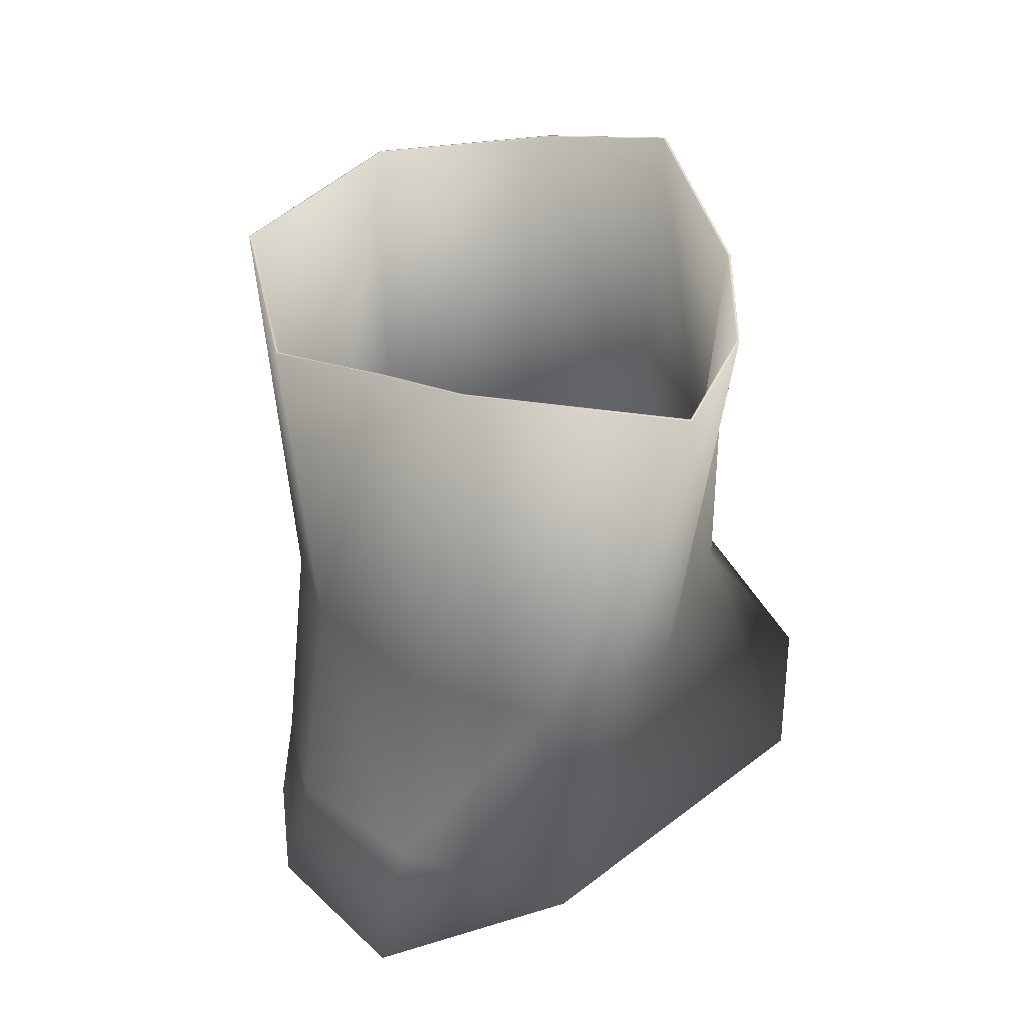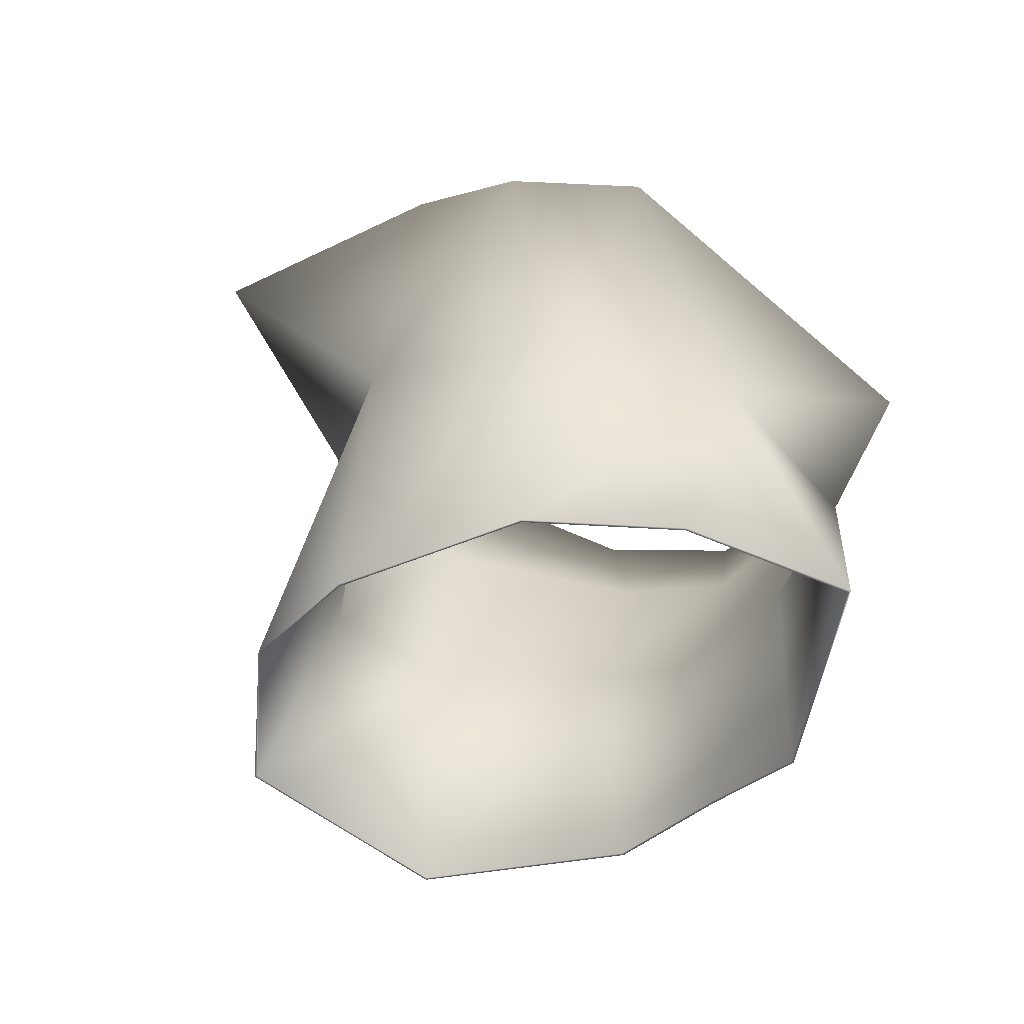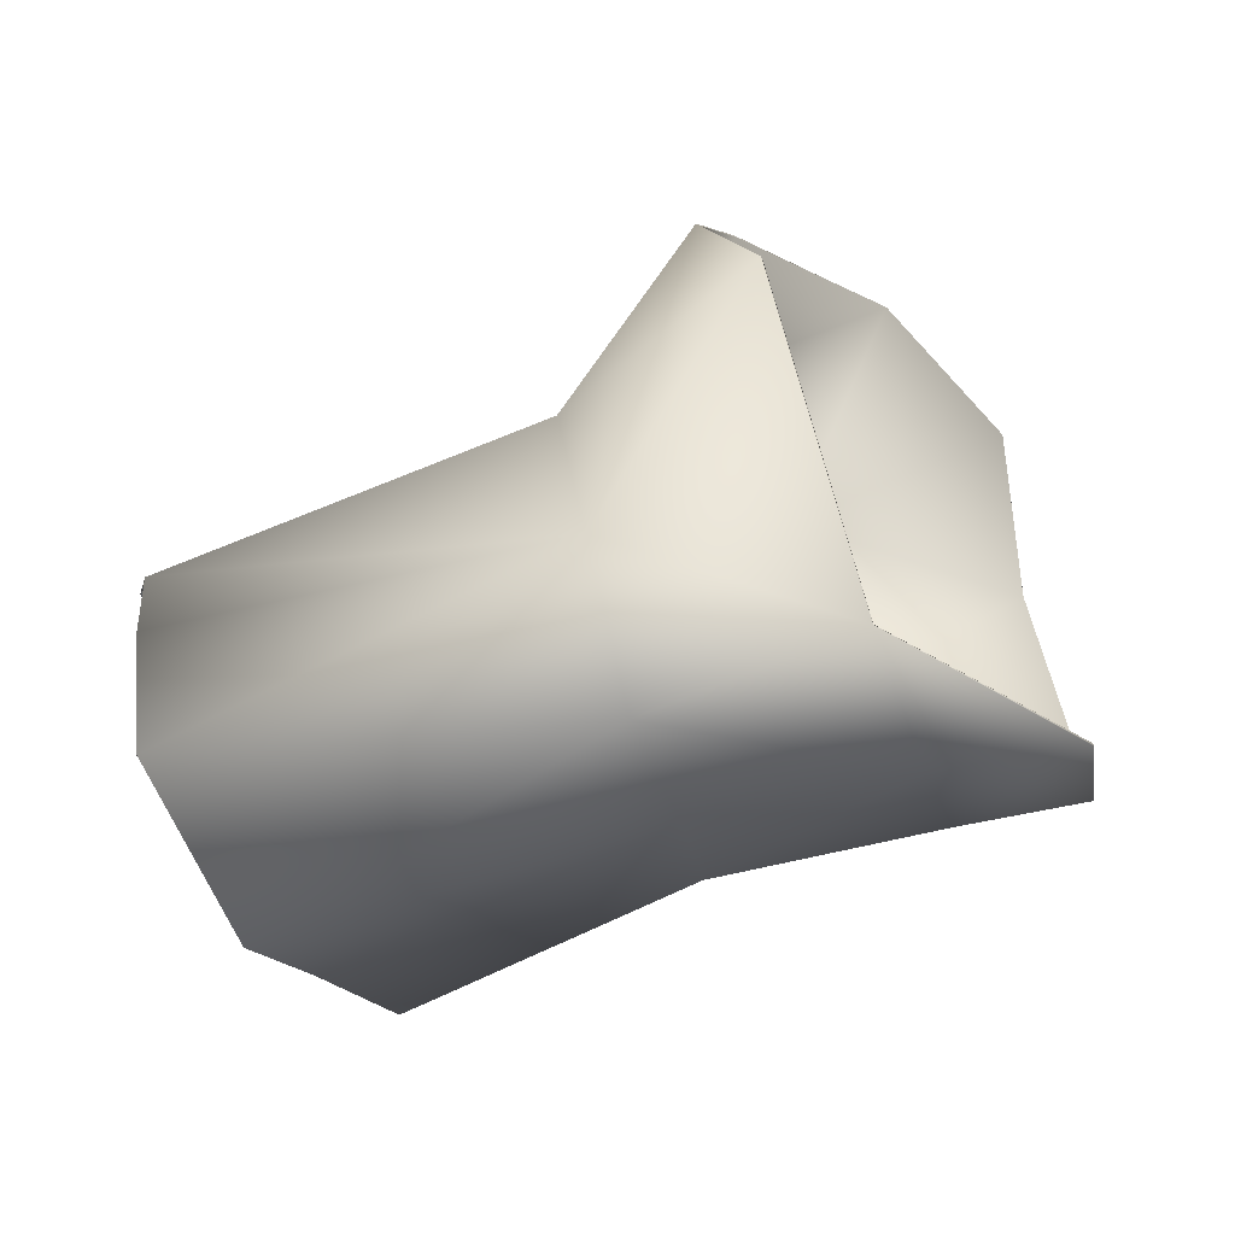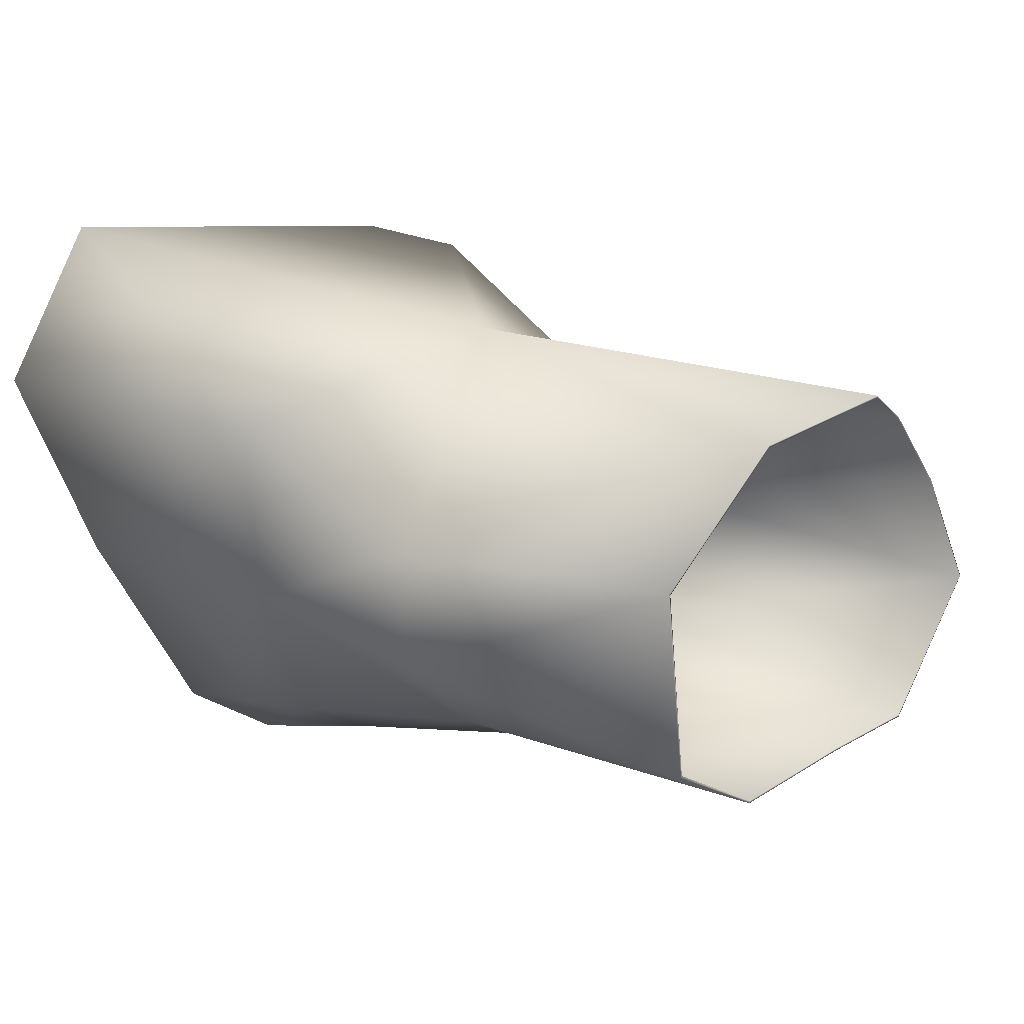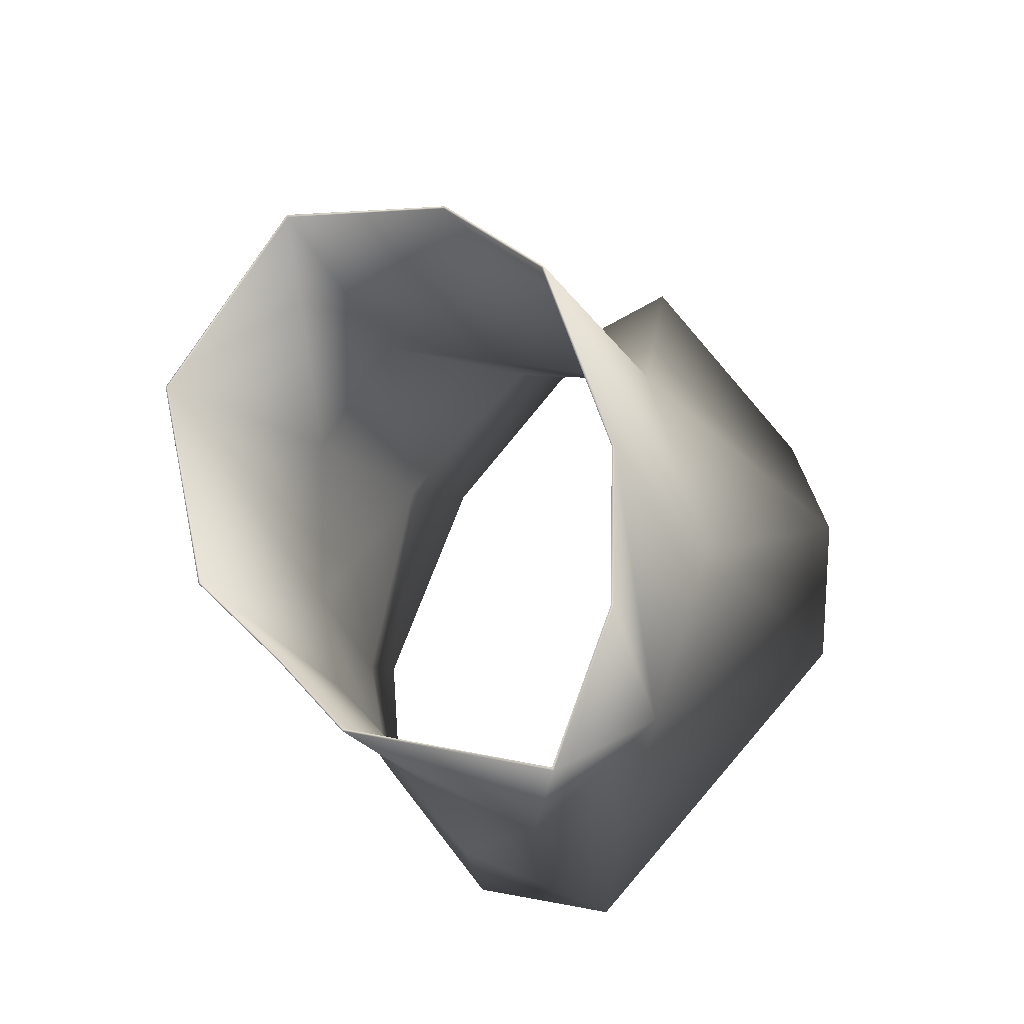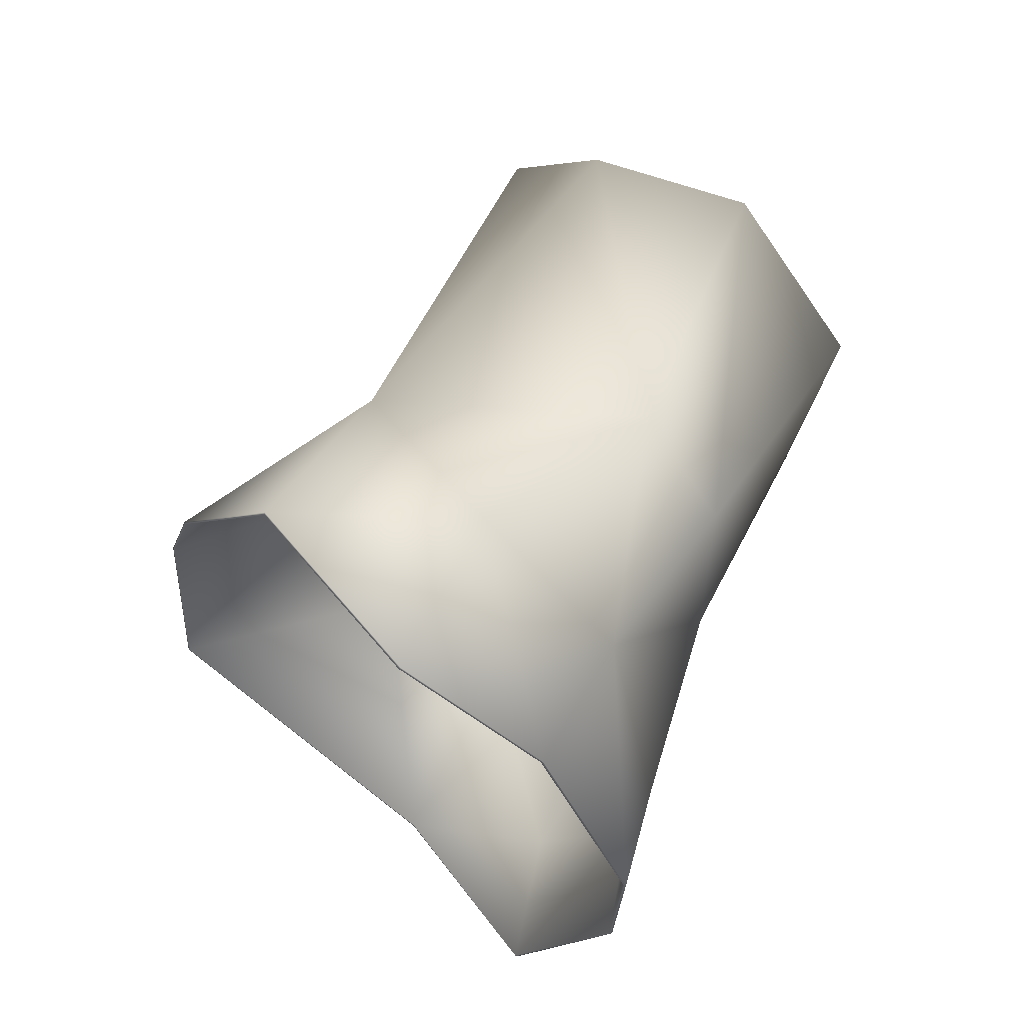
<metadata>
{"format":"obj","ext":"obj","renderer":"f3d","projection":"perspective","resolution":1024,"background":"white","views":[{"elev":-53.2,"azim":70.4,"up":"+Z"},{"elev":10.8,"azim":99.9,"up":"+Y"},{"elev":16.7,"azim":173.8,"up":"+Y"},{"elev":-26.5,"azim":21.8,"up":"+Y"},{"elev":-19.4,"azim":87.4,"up":"+Z"},{"elev":52.2,"azim":-87.9,"up":"+Z"}]}
</metadata>
<code>
v 75.8 -4.08 49.55
v 75.91 -3.996 49.11
v 75.03 -3.786 48.99
v 74.94 -3.861 49.48
v 76.24 -2.636 50.46
v 74.81 -2.394 51.51
v 75.63 -1.893 50.37
v 75.12 -3.677 50.31
v 75.82 -4.1 50.28
v 76 -3.8 50.7
v 75.31 -3.156 50.86
v 76.05 -3.602 48.65
v 77.31 -4.179 48.83
v 77.54 -3.927 48.5
v 75.24 -3.403 48.52
v 77.01 -4.525 49.23
v 76.97 -4.699 50.09
v 77.17 -4.217 50.78
v 77.56 -3.574 50.64
v 77.92 -3.204 50.22
v 76.35 -2.646 48.86
v 77.85 -3.17 48.29
v 77.86 -2.951 48.89
v 76.25 -3.148 48.41
v 77.86 -2.94 49.52
v 76.38 -2.407 49.61
v 75.84 -1.772 49.9
v 75.69 -1.8 49.35
v 75.49 -2.787 48.2
v 74.68 -3.305 48.45
v 74.51 -3.718 49.02
v 74.41 -3.757 49.61
v 74.41 -3.41 50.54
v 74.35 -2.897 51.23
v 74.35 -2.904 51.24
v 74.41 -3.419 50.55
v 74.41 -3.767 49.61
v 74.51 -3.727 49.02
v 74.68 -3.312 48.44
v 75.5 -2.785 48.19
v 75.69 -1.793 49.35
v 75.85 -1.764 49.91
v 76.38 -2.398 49.61
v 77.86 -2.931 49.52
v 76.25 -3.146 48.4
v 77.86 -2.942 48.89
v 77.85 -3.164 48.27
v 76.35 -2.637 48.86
v 77.93 -3.196 50.22
v 77.56 -3.57 50.65
v 77.17 -4.221 50.79
v 76.97 -4.708 50.09
v 77.01 -4.533 49.23
v 75.24 -3.41 48.51
v 77.54 -3.932 48.49
v 77.31 -4.186 48.82
v 76.05 -3.608 48.65
v 75.31 -3.161 50.87
v 76 -3.803 50.71
v 75.81 -4.108 50.29
v 75.12 -3.686 50.31
v 75.63 -1.888 50.37
v 74.81 -2.395 51.52
v 76.25 -2.631 50.47
v 74.94 -3.871 49.48
v 75.03 -3.795 48.99
v 75.91 -4.005 49.1
v 75.8 -4.09 49.55
f 1 2 3
f 4 1 3
f 5 6 7
f 8 1 4
f 9 1 8
f 10 8 11
f 10 9 8
f 5 10 11
f 12 2 13
f 13 14 12
f 2 15 3
f 2 12 15
f 2 1 16
f 13 2 16
f 17 1 9
f 16 1 17
f 18 9 10
f 18 17 9
f 19 10 5
f 19 18 10
f 20 19 5
f 21 22 23
f 21 24 22
f 25 21 23
f 25 26 21
f 24 14 22
f 24 12 14
f 27 5 7
f 21 26 28
f 24 15 12
f 24 29 15
f 20 26 25
f 20 5 26
f 26 27 28
f 26 5 27
f 21 29 24
f 21 28 29
f 29 30 15
f 3 30 31
f 3 15 30
f 31 4 3
f 31 32 4
f 32 8 4
f 32 33 8
f 6 11 34
f 5 11 6
f 11 33 34
f 11 8 33
f 14 13 56
f 14 56 55
f 31 30 39
f 31 39 38
f 28 27 42
f 28 42 41
f 33 32 37
f 33 37 36
f 30 29 40
f 30 40 39
f 22 14 55
f 22 55 47
f 16 17 52
f 16 52 53
f 25 23 46
f 25 46 44
f 29 28 41
f 29 41 40
f 32 31 38
f 32 38 37
f 19 20 49
f 19 49 50
f 17 18 51
f 17 51 52
f 6 34 35
f 6 35 63
f 20 25 44
f 20 44 49
f 7 6 63
f 7 63 62
f 27 7 62
f 27 62 42
f 34 33 36
f 34 36 35
f 13 16 53
f 13 53 56
f 23 22 47
f 23 47 46
f 18 19 50
f 18 50 51
f 66 67 68
f 66 68 65
f 62 63 64
f 65 68 61
f 61 68 60
f 58 61 59
f 61 60 59
f 58 59 64
f 56 67 57
f 57 55 56
f 66 54 67
f 54 57 67
f 53 68 67
f 53 67 56
f 60 68 52
f 52 68 53
f 59 60 51
f 60 52 51
f 64 59 50
f 59 51 50
f 64 50 49
f 46 47 48
f 47 45 48
f 46 48 44
f 48 43 44
f 47 55 45
f 55 57 45
f 62 64 42
f 41 43 48
f 57 54 45
f 54 40 45
f 44 43 49
f 43 64 49
f 41 42 43
f 42 64 43
f 45 40 48
f 40 41 48
f 54 39 40
f 38 39 66
f 39 54 66
f 66 65 38
f 65 37 38
f 65 61 37
f 61 36 37
f 35 58 63
f 63 58 64
f 35 36 58
f 36 61 58

</code>
